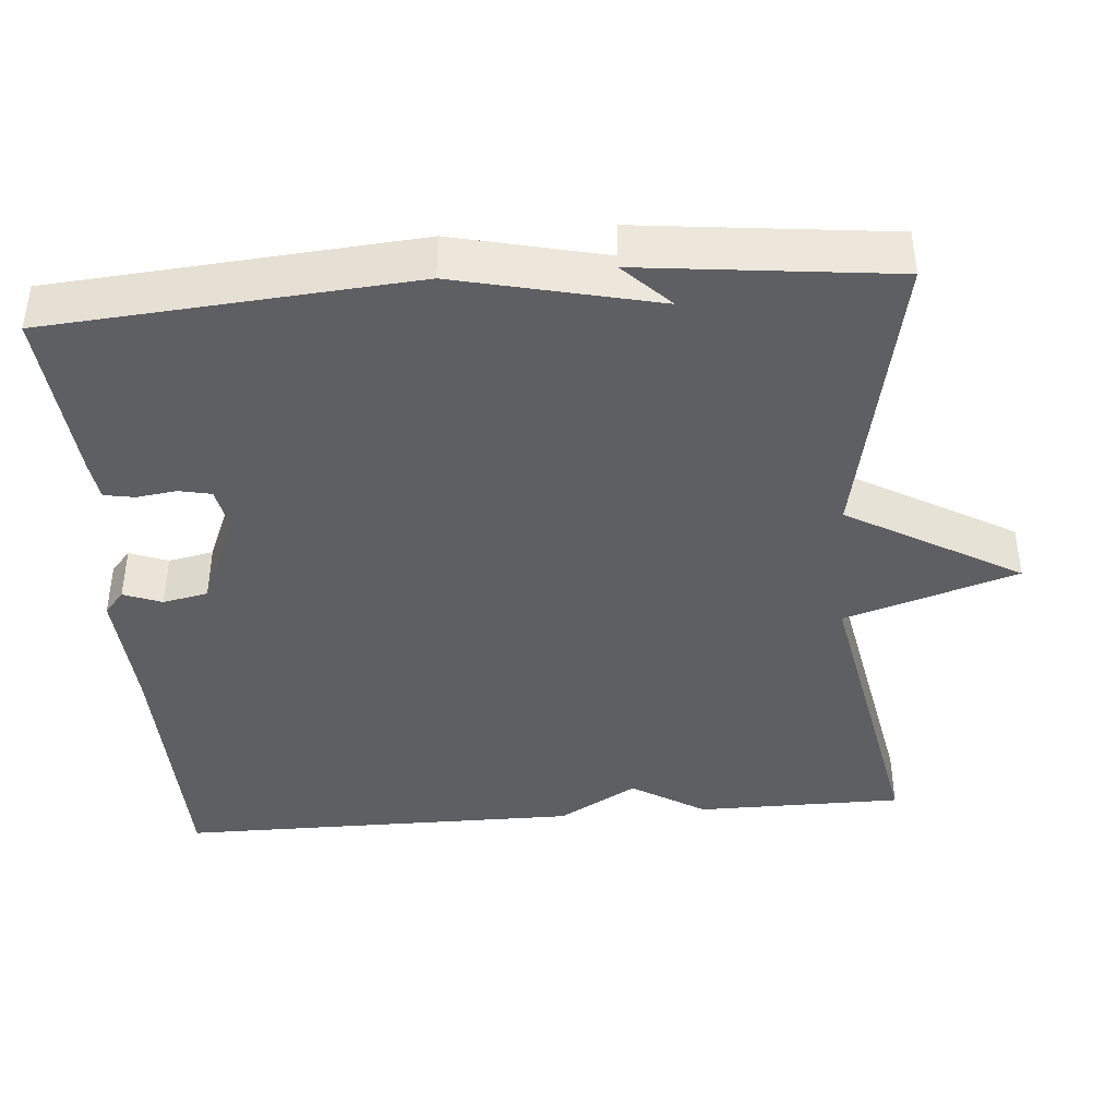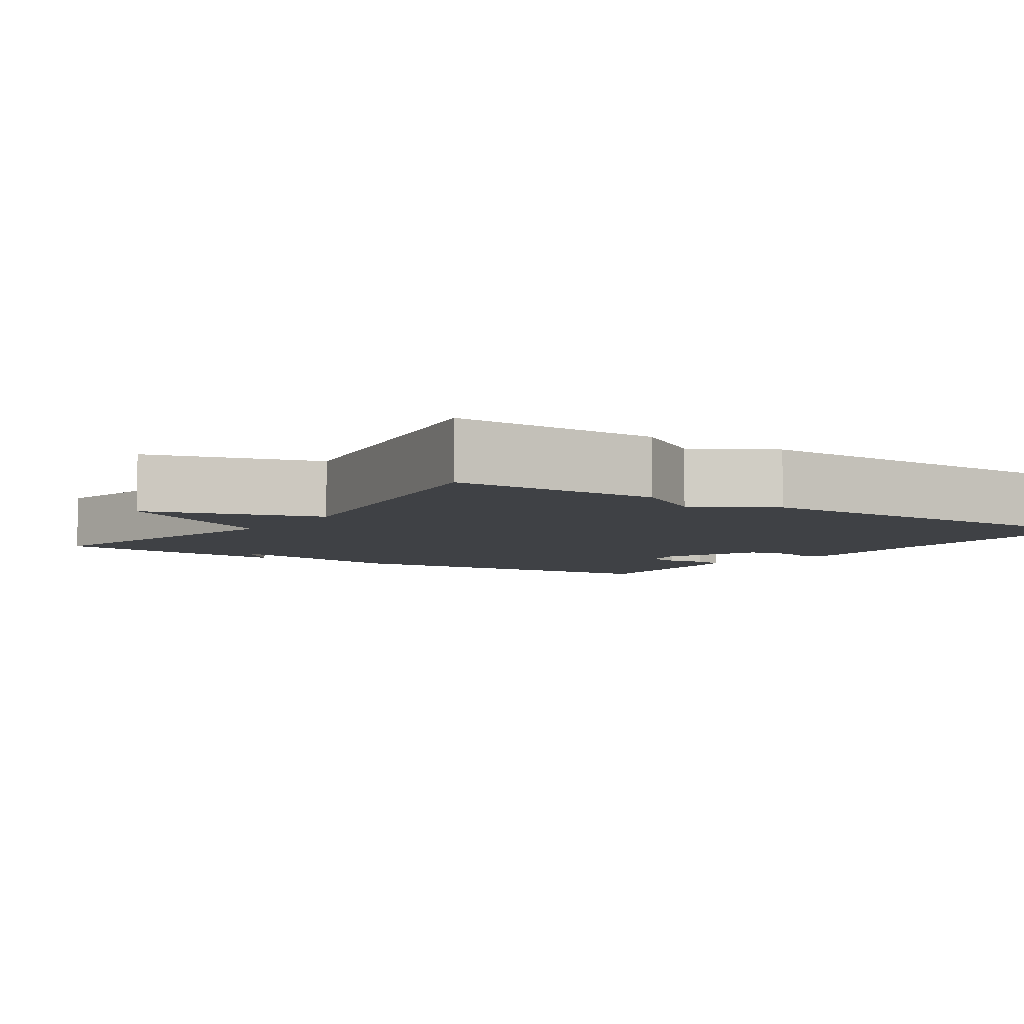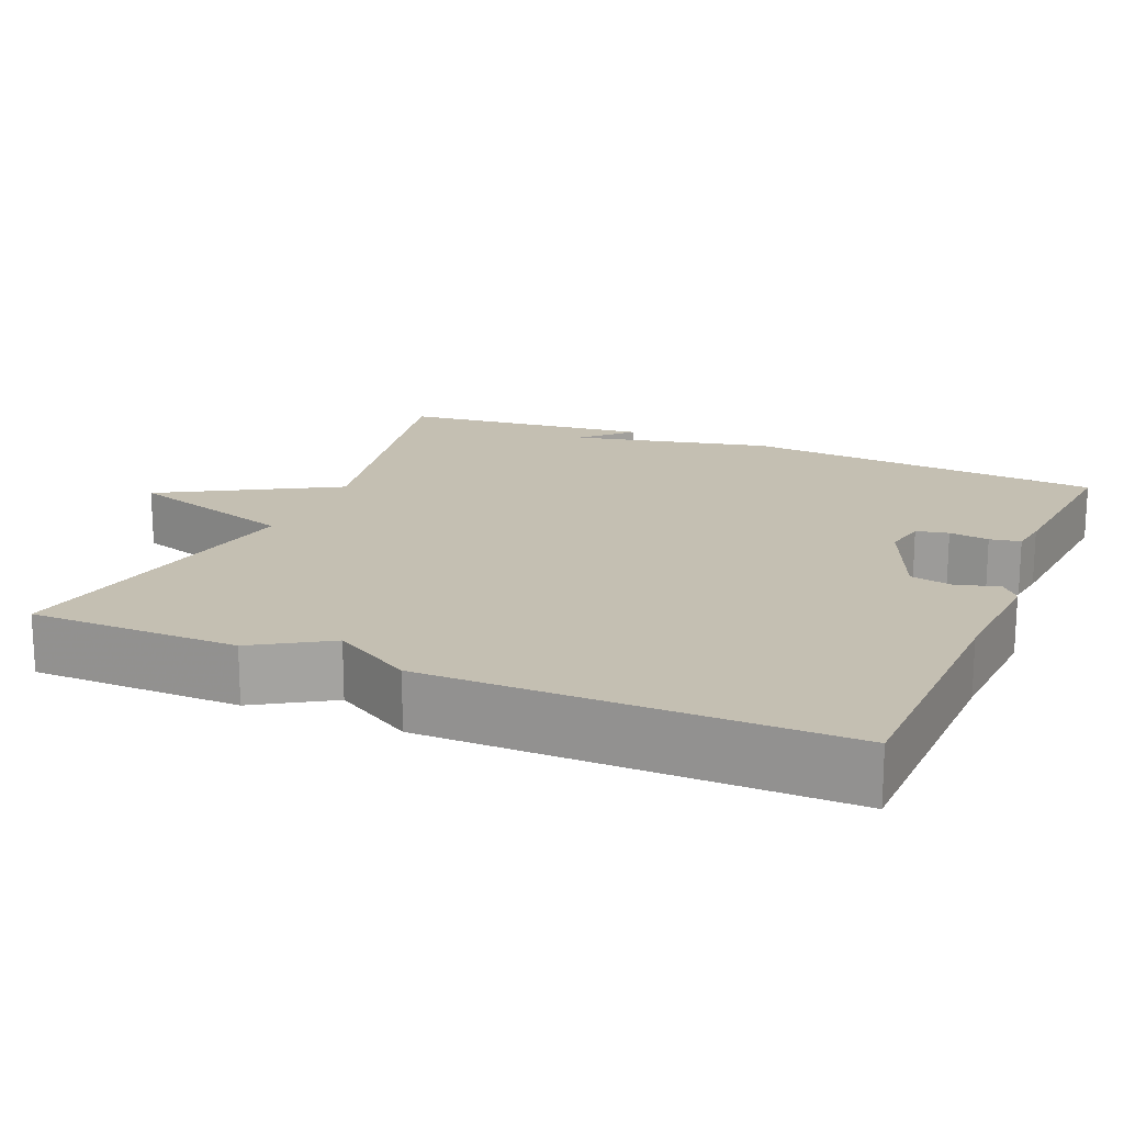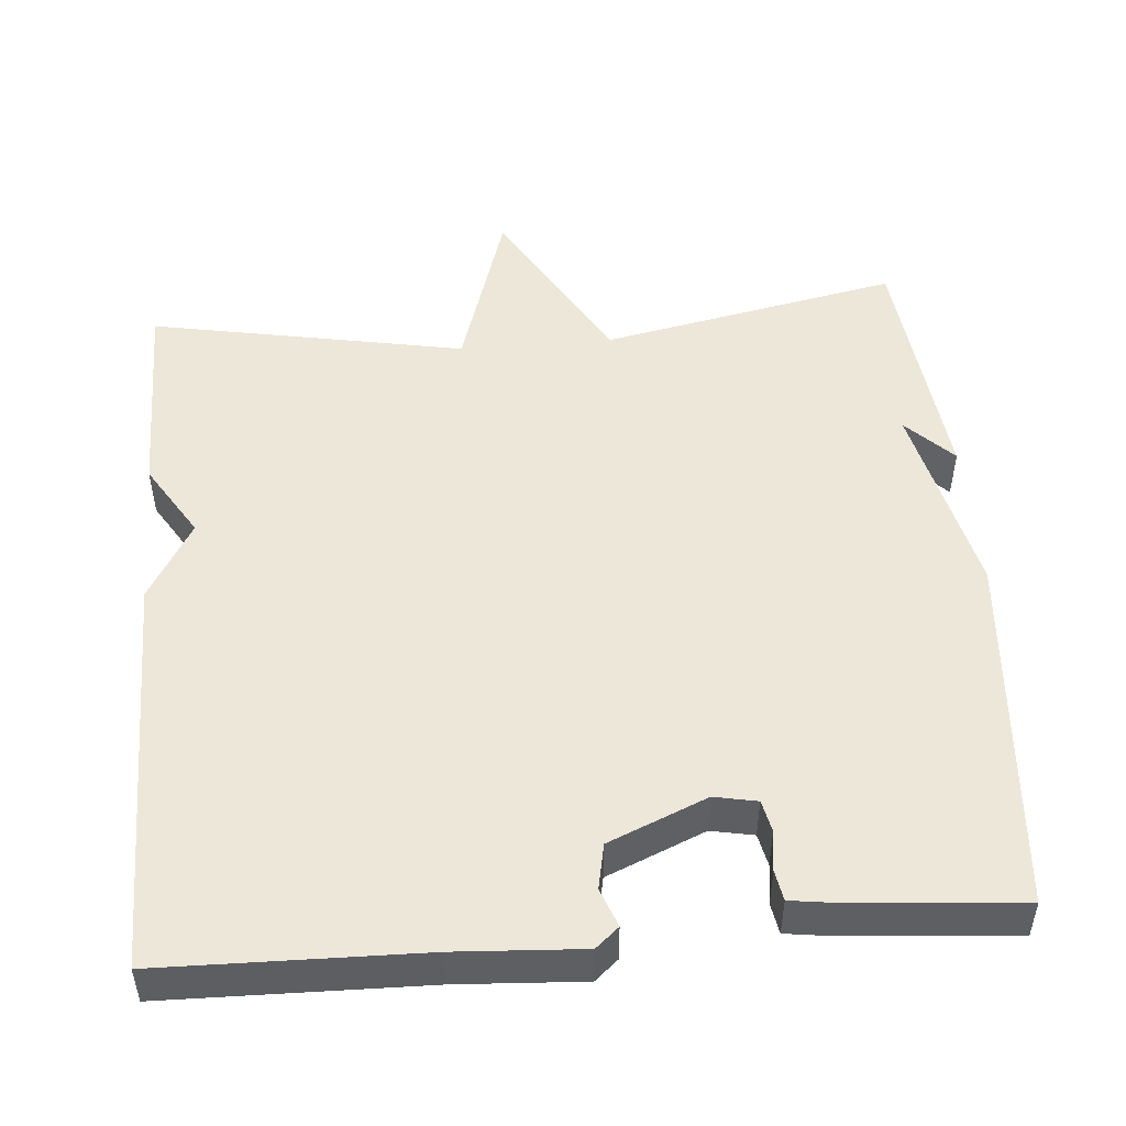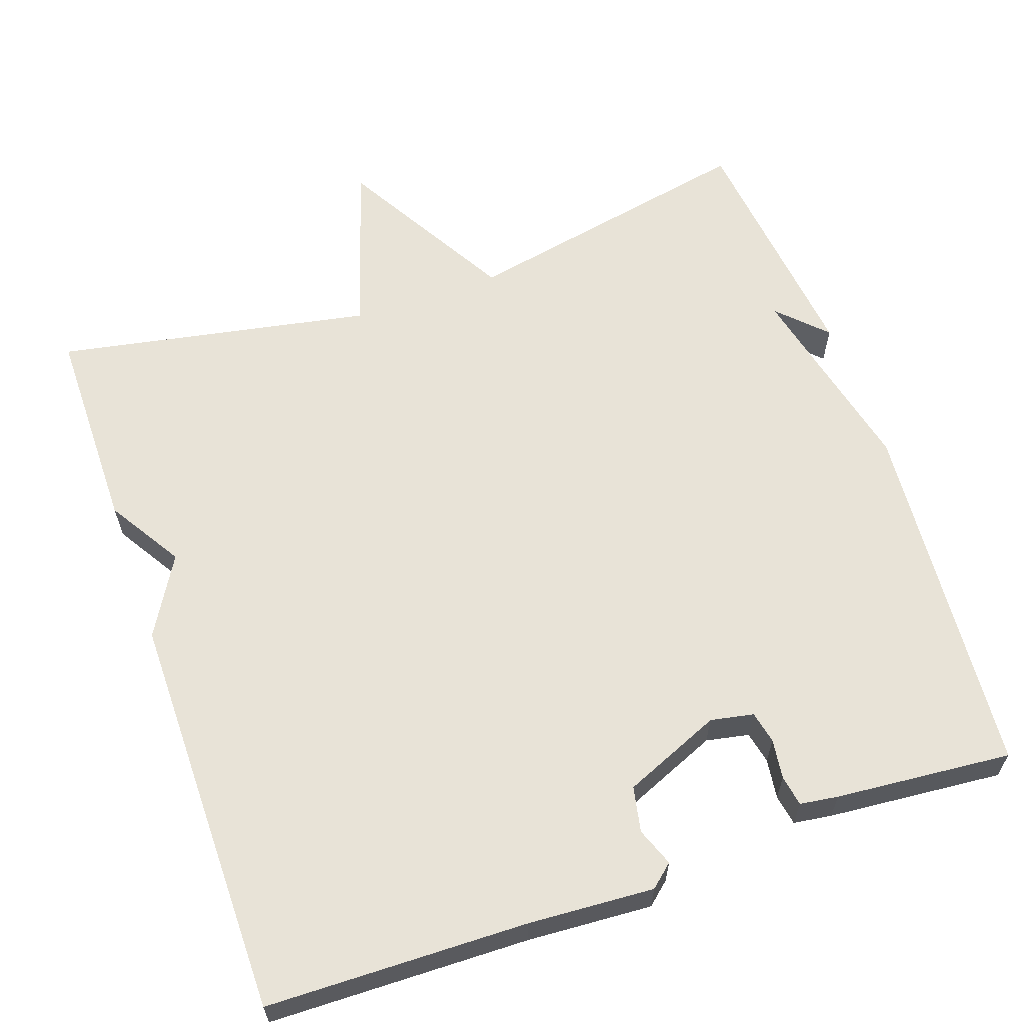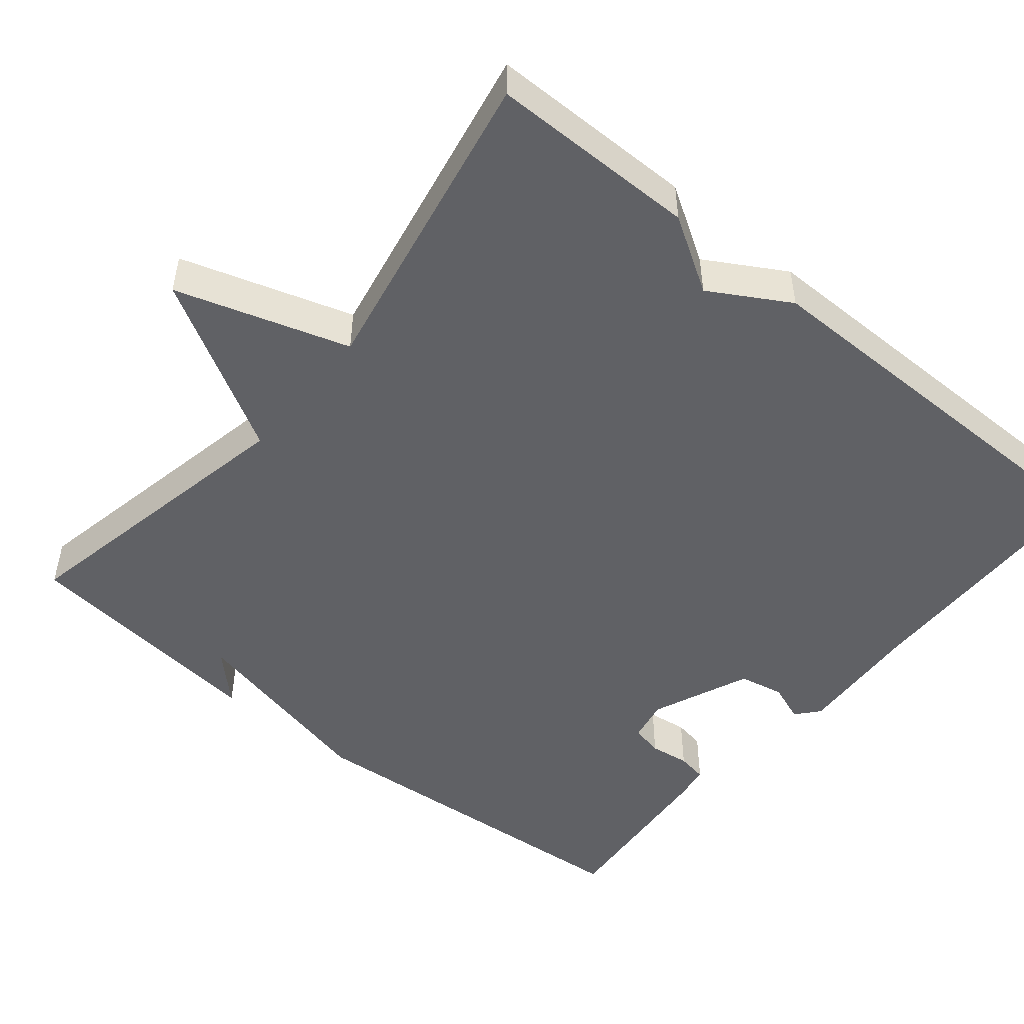
<metadata>
{"format":"obj","ext":"obj","renderer":"f3d","projection":"perspective","resolution":1024,"background":"white","views":[{"elev":-41.0,"azim":-85.3,"up":"+Y"},{"elev":-5.7,"azim":55.3,"up":"+Y"},{"elev":17.6,"azim":113.1,"up":"+Y"},{"elev":49.9,"azim":175.2,"up":"+Y"},{"elev":61.8,"azim":160.8,"up":"+Y"},{"elev":-49.3,"azim":50.5,"up":"+Y"}]}
</metadata>
<code>
v 0.5 0.07 0.5
v 0.501 0.07 0.229
v 0.441 0.07 0.132
v 0.501 0.07 0.029
v 0.5 0.07 -0.5
v 0.16 0.07 -0.507
v -0.004 0.07 -0.517
v -0.034 0.07 -0.491
v -0.015 0.07 -0.441
v -0.027 0.07 -0.382
v -0.155 0.07 -0.328
v -0.211 0.07 -0.339
v -0.22 0.07 -0.381
v -0.213 0.07 -0.433
v -0.22 0.07 -0.473
v -0.27 0.07 -0.48
v -0.5 0.07 -0.5
v -0.537 0.07 -0.027
v -0.477 0.07 0.233
v -0.537 0.07 0.173
v -0.5 0.07 0.5
v -0.111 0.07 0.422
v 0.018 0.07 0.647
v 0.089 0.07 0.422
v 0.5 0 0.5
v 0.501 0 0.229
v 0.441 0 0.132
v 0.501 0 0.029
v 0.5 0 -0.5
v 0.16 0 -0.507
v -0.004 0 -0.517
v -0.034 0 -0.491
v -0.015 0 -0.441
v -0.027 0 -0.382
v -0.155 0 -0.328
v -0.211 0 -0.339
v -0.22 0 -0.381
v -0.213 0 -0.433
v -0.22 0 -0.473
v -0.27 0 -0.48
v -0.5 0 -0.5
v -0.537 0 -0.027
v -0.477 0 0.233
v -0.537 0 0.173
v -0.5 0 0.5
v -0.111 0 0.422
v 0.018 0 0.647
v 0.089 0 0.422
f 22 23 24
f 19 20 21
f 19 21 22
f 17 18 19
f 16 17 19
f 15 16 19
f 14 15 19
f 13 14 19
f 12 13 19 22
f 11 12 22 24
f 6 7 8 9
f 6 9 10
f 5 6 10
f 4 5 10
f 3 4 10
f 10 11 24
f 3 10 24
f 2 3 24
f 1 2 24
f 48 47 46
f 45 44 43
f 46 45 43
f 43 42 41
f 43 41 40
f 43 40 39
f 43 39 38
f 43 38 37
f 46 43 37 36
f 48 46 36 35
f 33 32 31 30
f 34 33 30
f 34 30 29
f 34 29 28
f 34 28 27
f 48 35 34
f 48 34 27
f 48 27 26
f 48 26 25
f 1 25 26 2
f 2 26 27 3
f 3 27 28 4
f 4 28 29 5
f 5 29 30 6
f 6 30 31 7
f 7 31 32 8
f 8 32 33 9
f 9 33 34 10
f 10 34 35 11
f 11 35 36 12
f 12 36 37 13
f 13 37 38 14
f 14 38 39 15
f 15 39 40 16
f 16 40 41 17
f 17 41 42 18
f 18 42 43 19
f 19 43 44 20
f 20 44 45 21
f 21 45 46 22
f 22 46 47 23
f 23 47 48 24
f 24 48 25 1

</code>
